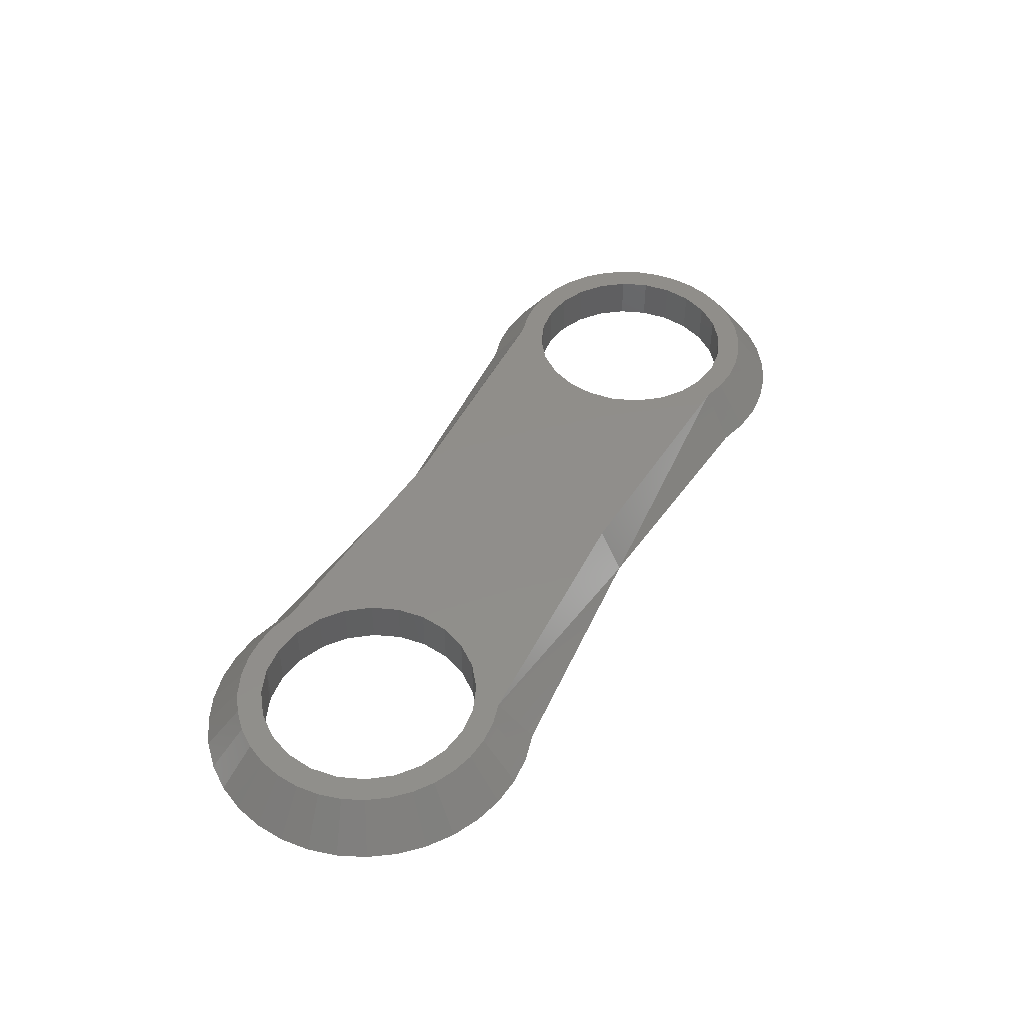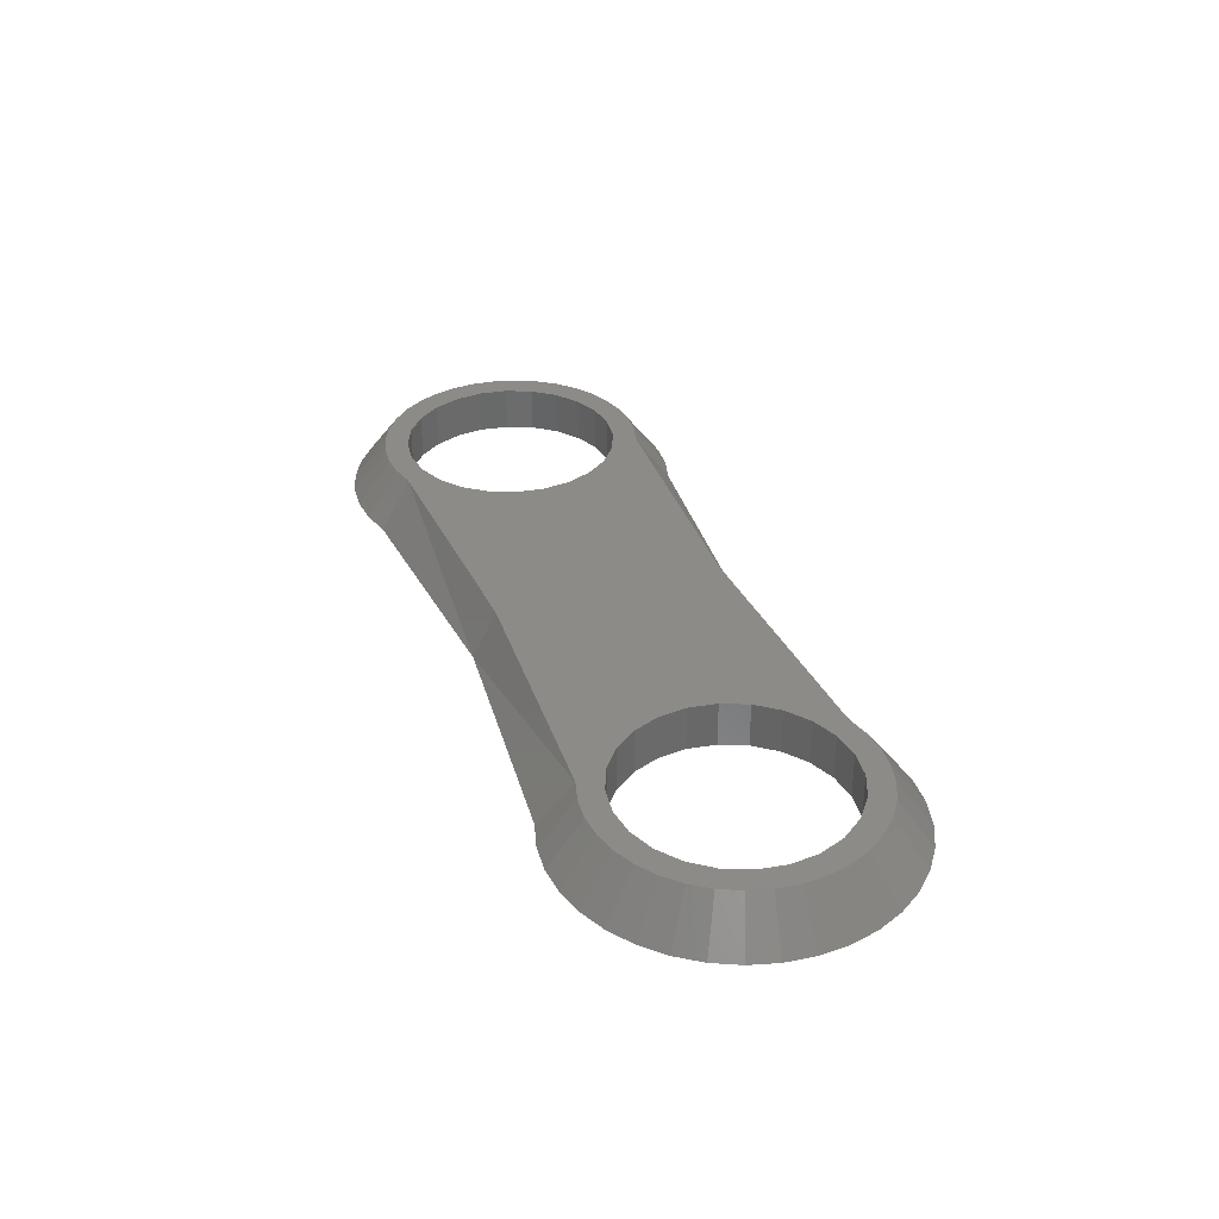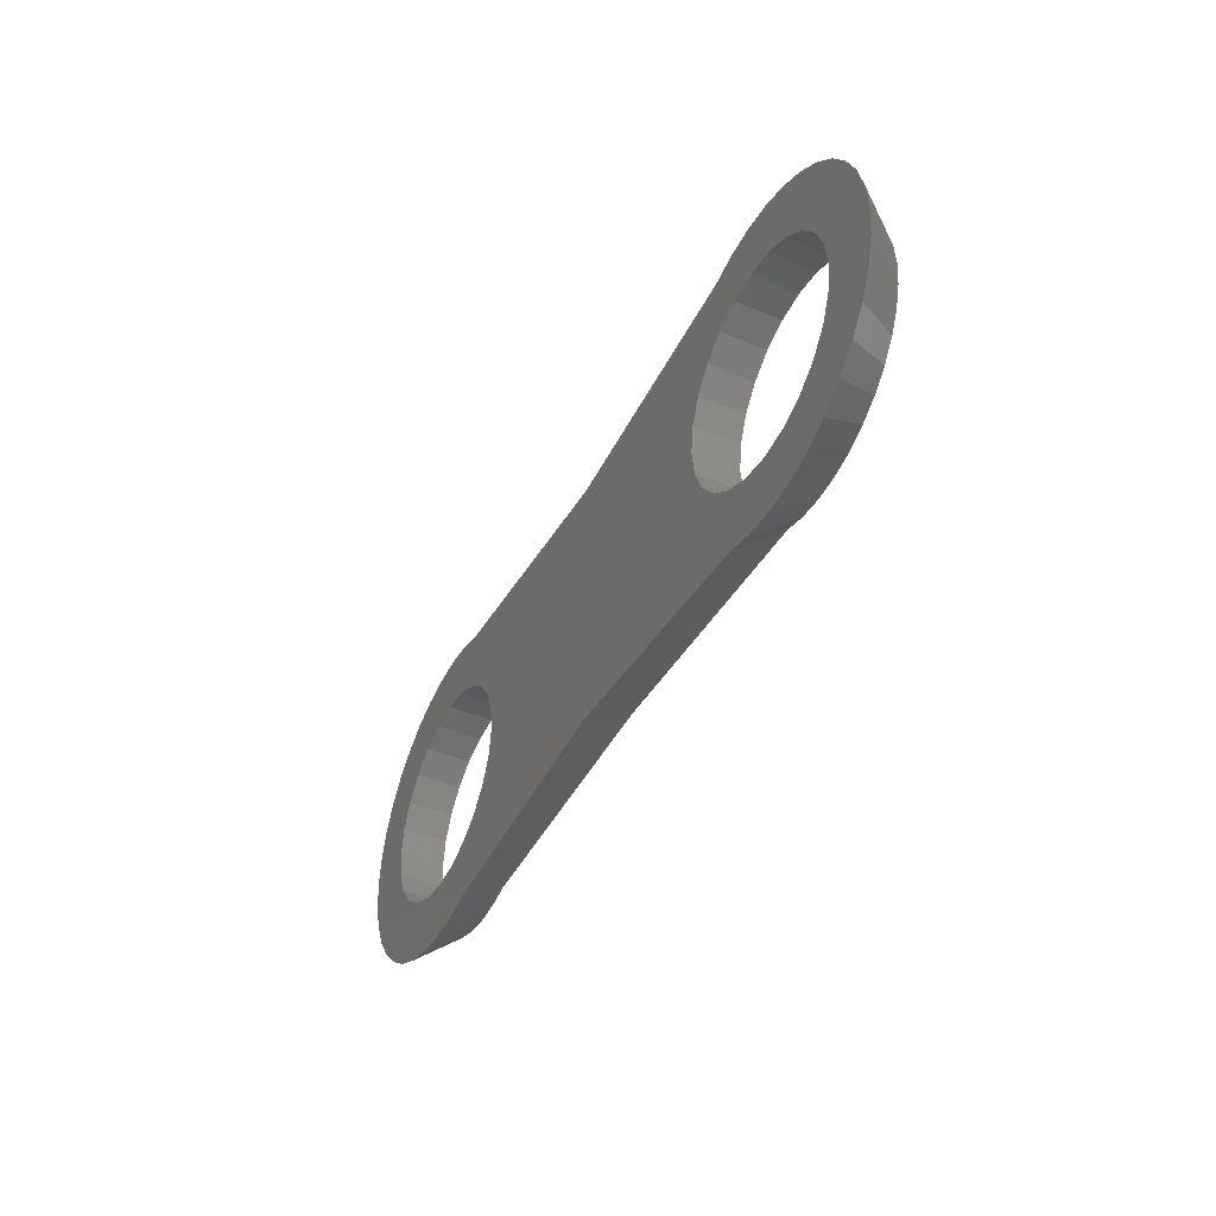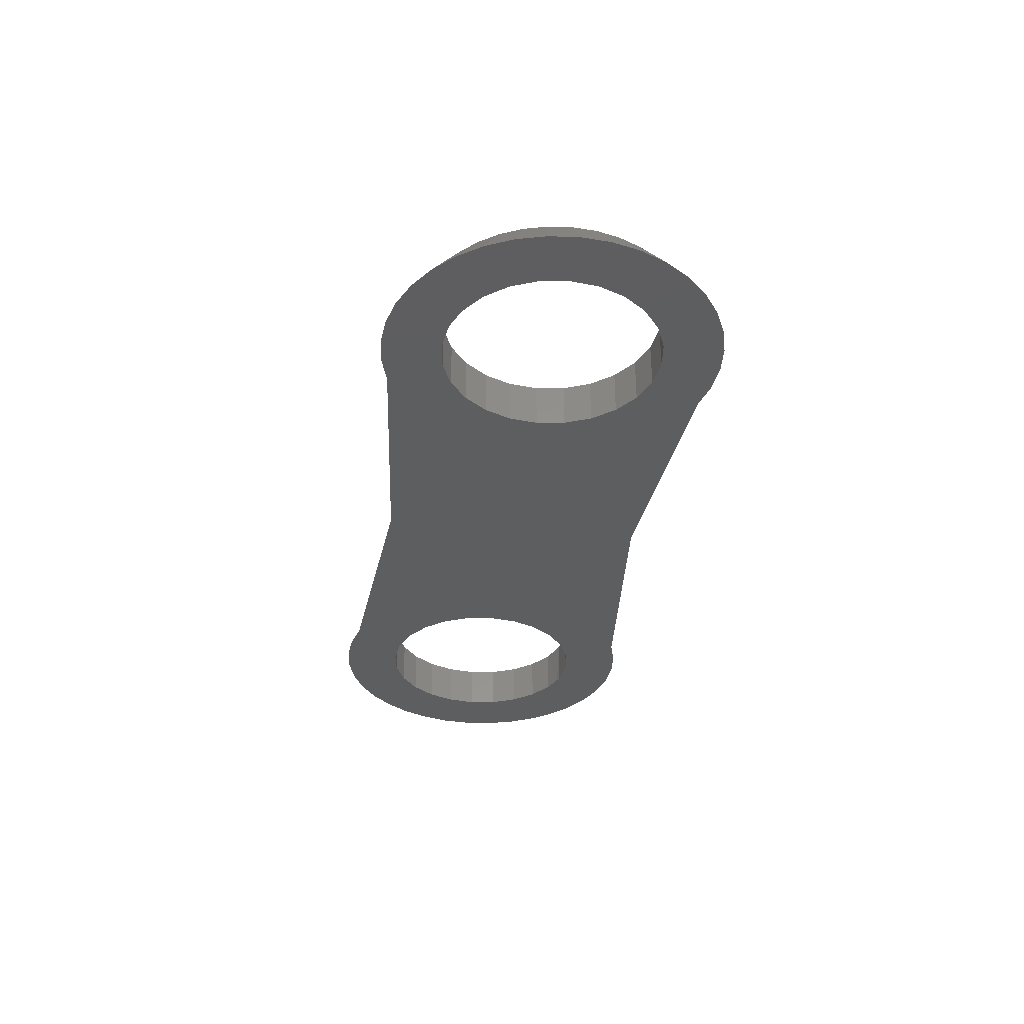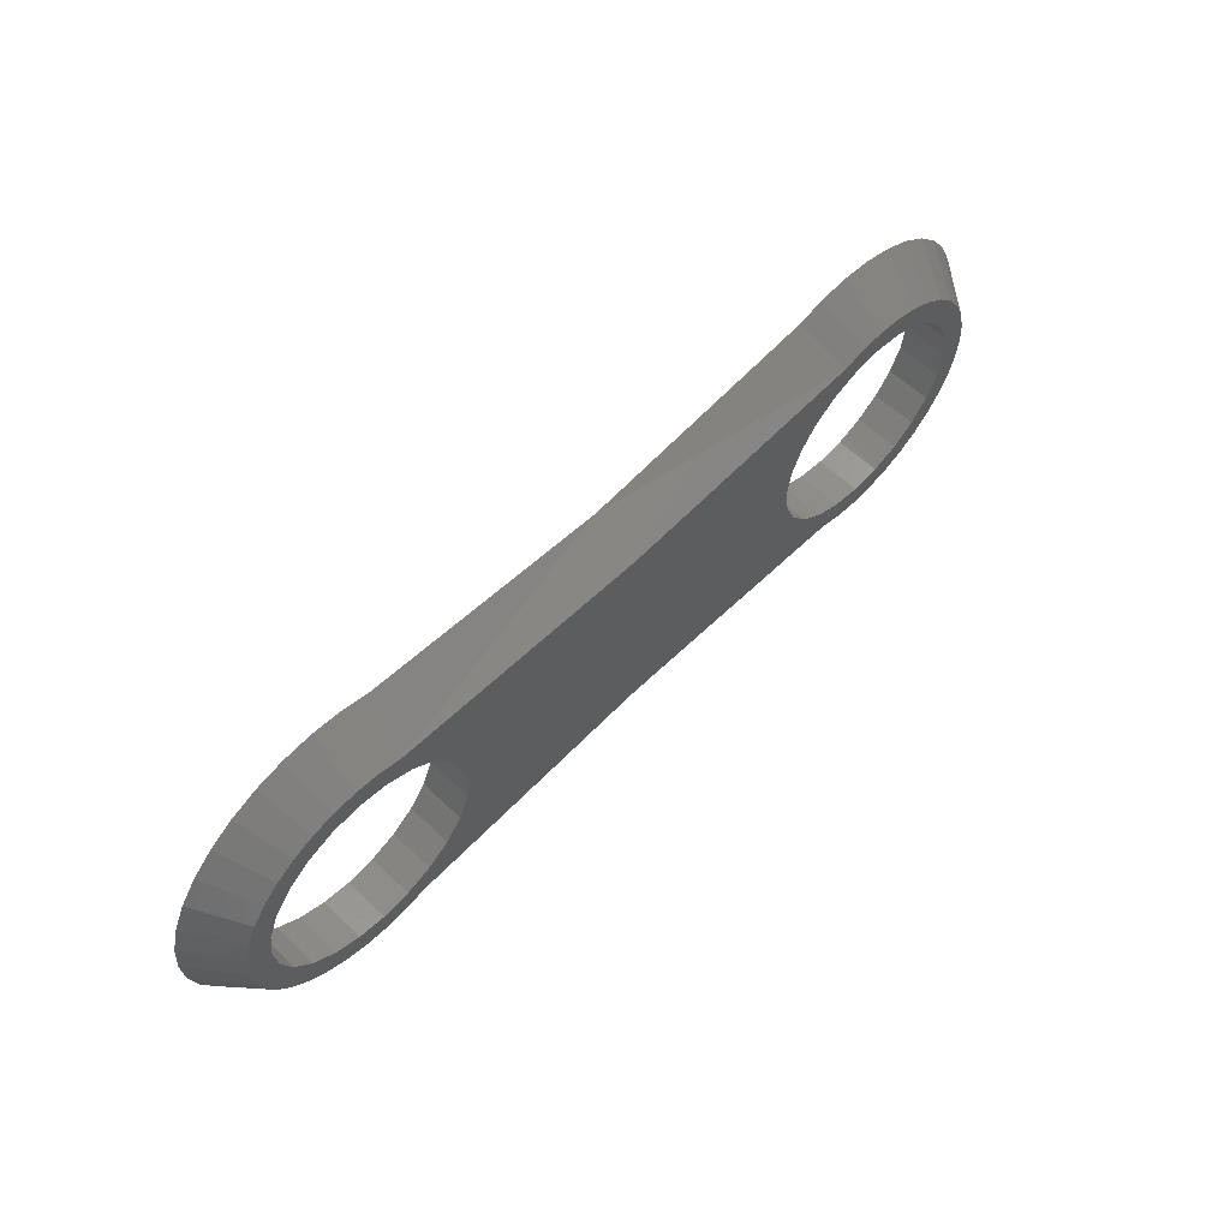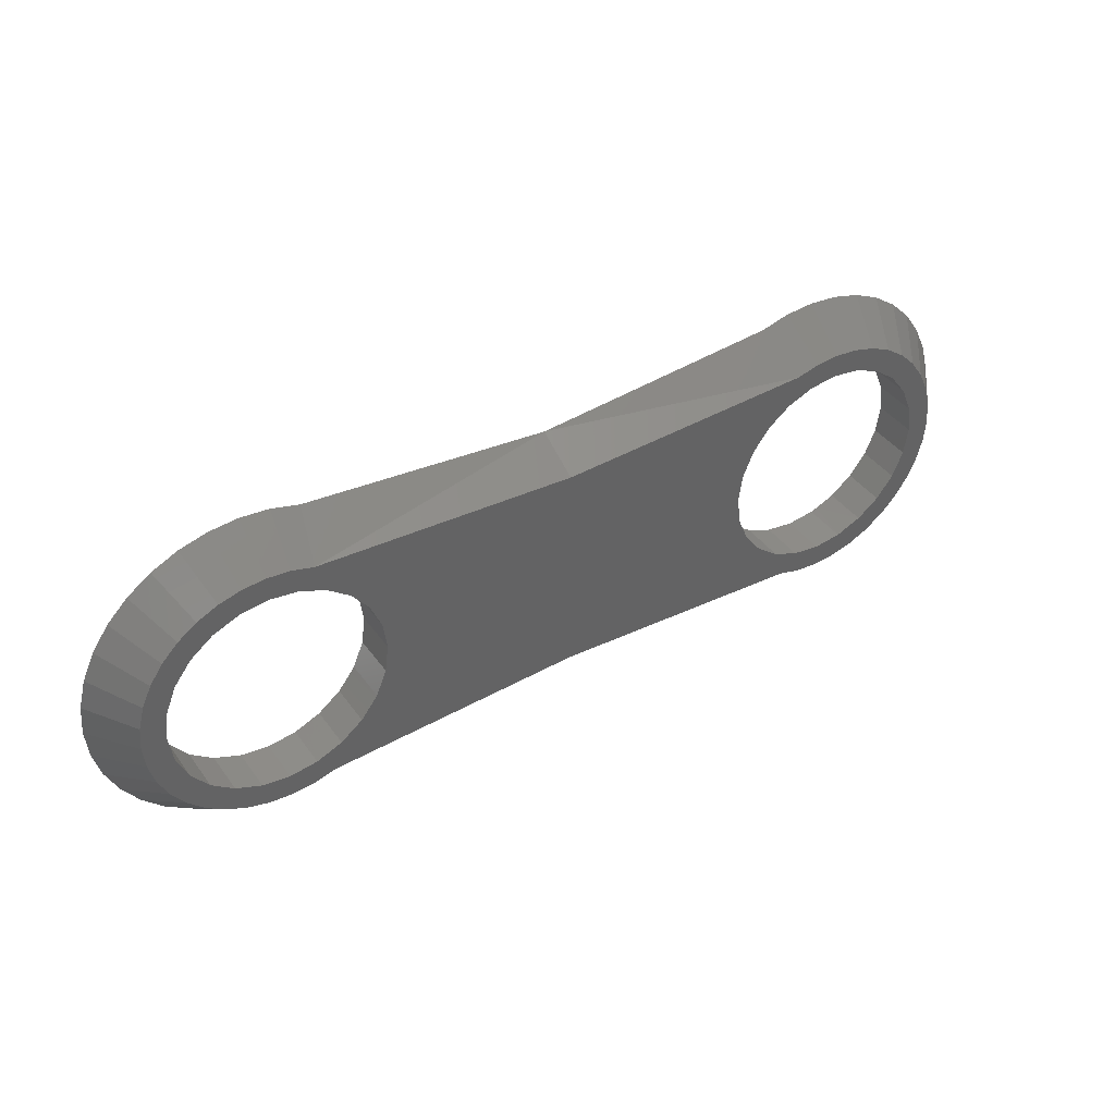
<metadata>
{"format":"stl","ext":"stl","renderer":"f3d","projection":"perspective","resolution":1024,"background":"white","views":[{"elev":46.6,"azim":-61.7,"up":"+Z"},{"elev":34.2,"azim":-110.0,"up":"+Z"},{"elev":-42.7,"azim":-116.6,"up":"+Y"},{"elev":-34.4,"azim":82.6,"up":"+Z"},{"elev":59.5,"azim":-45.8,"up":"+Y"},{"elev":40.5,"azim":-32.4,"up":"+Y"}]}
</metadata>
<code>
# stl→obj: 194 verts, 392 faces
v 1031 276.3 551.7
v 1031 278.2 549.7
v 1030 277.5 549.7
v 1032 276.9 551.7
v 1035 267 551.7
v 1036 267.1 549.7
v 1035 267 549.7
v 1036 267.1 551.7
v 1037 267.6 551.7
v 1038 268.4 549.7
v 1037 267.6 549.7
v 1038 268.4 551.7
v 1029 268.9 551.7
v 1028 269.3 549.7
v 1028 268.1 549.7
v 1029 269.8 551.7
v 1030 269.4 549.7
v 1030 270.5 551.7
v 1030 269.4 551.7
v 1030 270.5 549.7
v 1032 278.7 549.7
v 1033 277.3 551.7
v 1048 266.8 551.7
v 1037 266.3 551.7
v 1048 265.8 549.7
v 1033 279.1 549.7
v 1034 277.6 551.7
v 1033 276.4 551.7
v 1033 276.3 549.7
v 1033 276.4 549.7
v 1032 275.9 551.7
v 1032 275.9 549.7
v 1037 277.3 551.7
v 1048 277.8 549.7
v 1037 278.7 549.7
v 1031 268.4 551.7
v 1032 267.6 549.7
v 1031 268.4 549.7
v 1032 267.6 551.7
v 1036 276.4 551.7
v 1035 276.6 549.7
v 1036 276.4 549.7
v 1035 276.6 551.7
v 1030 274.2 549.7
v 1031 275.2 551.7
v 1030 274.2 551.7
v 1031 275.2 549.7
v 1030 268 551.7
v 1029 267 549.7
v 1036 266 551.7
v 1035 264.4 549.7
v 1036 264.5 549.7
v 1035 265.9 551.7
v 1030 275.6 551.7
v 1028 275.5 549.7
v 1029 274.7 551.7
v 1029 276.5 549.7
v 1032 266.7 551.7
v 1030 266.1 549.7
v 1031 265.4 549.7
v 1031 267.3 551.7
v 1039 269.4 551.7
v 1039 269.4 549.7
v 1039 270.5 551.7
v 1039 270.5 549.7
v 1039 271.8 551.7
v 1039 271.8 549.7
v 1035 277.6 551.7
v 1036 279.1 549.7
v 1035 279.2 549.7
v 1036 277.6 551.7
v 1033 267.1 549.7
v 1033 267.1 551.7
v 1028 274.3 549.7
v 1029 273.8 551.7
v 1033 266.3 551.7
v 1032 264.8 549.7
v 1034 266 551.7
v 1033 264.5 549.7
v 1039 273 551.7
v 1039 273 549.7
v 1029 270.8 551.7
v 1027 271.8 549.7
v 1027 270.5 549.7
v 1029 271.8 551.7
v 1029 272.8 551.7
v 1030 271.8 551.7
v 1030 273 551.7
v 1037 275.9 551.7
v 1048 276.7 551.7
v 1038 275.2 551.7
v 1039 274.2 551.7
v 1060 266.3 551.7
v 1057 269.4 551.7
v 1057 270.5 551.7
v 1057 271.8 551.7
v 1058 268.4 551.7
v 1059 267.6 551.7
v 1060 267.1 551.7
v 1061 266 551.7
v 1062 267 551.7
v 1062 265.9 551.7
v 1063 267.1 551.7
v 1063 266 551.7
v 1064 266.3 551.7
v 1064 267.6 551.7
v 1064 266.7 551.7
v 1065 268.4 551.7
v 1065 267.3 551.7
v 1066 269.4 551.7
v 1066 268 551.7
v 1066 270.5 551.7
v 1067 268.9 551.7
v 1066 271.8 551.7
v 1067 274.7 551.7
v 1067 273.8 551.7
v 1067 269.8 551.7
v 1067 272.8 551.7
v 1067 270.8 551.7
v 1067 271.8 551.7
v 1057 274.2 551.7
v 1060 277.3 551.7
v 1057 273 551.7
v 1058 275.2 551.7
v 1059 275.9 551.7
v 1060 276.4 551.7
v 1061 277.6 551.7
v 1062 276.6 551.7
v 1062 277.6 551.7
v 1063 277.6 551.7
v 1063 276.4 551.7
v 1064 277.3 551.7
v 1064 275.9 551.7
v 1064 276.9 551.7
v 1065 275.2 551.7
v 1065 276.3 551.7
v 1066 274.2 551.7
v 1066 275.6 551.7
v 1066 273 551.7
v 1027 273.1 549.7
v 1039 274.2 549.7
v 1030 271.8 549.7
v 1030 273 549.7
v 1038 275.2 549.7
v 1037 275.9 549.7
v 1037 264.8 549.7
v 1059 267.6 549.7
v 1058 268.4 549.7
v 1066 277.5 549.7
v 1065 278.2 549.7
v 1064 275.9 549.7
v 1065 275.2 549.7
v 1063 264.5 549.7
v 1064 264.8 549.7
v 1065 265.4 549.7
v 1066 266.1 549.7
v 1057 273 549.7
v 1057 271.8 549.7
v 1059 278.7 549.7
v 1057 274.2 549.7
v 1058 275.2 549.7
v 1059 275.9 549.7
v 1060 279.1 549.7
v 1060 276.4 549.7
v 1062 279.2 549.7
v 1062 276.6 549.7
v 1063 276.4 549.7
v 1063 279.1 549.7
v 1064 278.7 549.7
v 1066 274.2 549.7
v 1066 273 549.7
v 1066 271.8 549.7
v 1067 276.5 549.7
v 1059 264.8 549.7
v 1057 270.5 549.7
v 1057 269.4 549.7
v 1060 264.5 549.7
v 1060 267.1 549.7
v 1062 264.4 549.7
v 1062 267 549.7
v 1063 267.1 549.7
v 1063 267.2 549.7
v 1064 267.6 549.7
v 1065 268.4 549.7
v 1066 269.4 549.7
v 1066 270.5 549.7
v 1067 267 549.7
v 1068 275.5 549.7
v 1068 268.1 549.7
v 1069 274.3 549.7
v 1069 269.3 549.7
v 1069 273.1 549.7
v 1069 270.5 549.7
v 1069 271.8 549.7
f 1 2 3
f 2 1 4
f 5 6 7
f 6 5 8
f 9 10 11
f 10 9 12
f 13 14 15
f 14 13 16
f 17 18 19
f 18 17 20
f 4 21 2
f 21 4 22
f 23 24 25
f 22 26 21
f 26 22 27
f 28 29 30
f 29 31 32
f 31 29 28
f 33 34 35
f 36 37 38
f 37 36 39
f 40 41 42
f 41 40 43
f 43 30 41
f 30 43 28
f 44 45 46
f 45 44 47
f 48 15 49
f 15 48 13
f 50 51 52
f 51 50 53
f 54 55 56
f 55 54 57
f 58 59 60
f 59 58 61
f 62 10 12
f 10 62 63
f 64 63 62
f 63 64 65
f 66 65 64
f 65 66 67
f 68 69 70
f 69 68 71
f 69 33 35
f 33 69 71
f 31 47 32
f 47 31 45
f 72 5 7
f 5 72 73
f 56 74 75
f 74 56 55
f 76 60 77
f 60 76 58
f 78 77 79
f 77 78 76
f 59 48 49
f 48 59 61
f 54 3 57
f 3 54 1
f 26 68 70
f 68 26 27
f 38 19 36
f 19 38 17
f 80 67 66
f 67 80 81
f 82 83 84
f 83 82 85
f 82 86 85
f 86 82 75
f 75 82 16
f 75 16 56
f 56 16 13
f 56 13 54
f 54 13 87
f 54 87 88
f 54 88 46
f 54 46 1
f 1 46 45
f 1 45 4
f 4 45 31
f 4 31 22
f 22 31 28
f 22 28 27
f 27 28 43
f 27 43 68
f 68 43 71
f 71 43 40
f 71 40 33
f 33 40 89
f 33 89 90
f 90 89 91
f 90 91 92
f 90 92 80
f 90 80 66
f 90 66 23
f 90 23 93
f 90 93 94
f 90 94 95
f 90 95 96
f 94 93 97
f 97 93 98
f 98 93 99
f 99 93 100
f 99 100 101
f 101 100 102
f 101 102 103
f 103 102 104
f 103 104 105
f 103 105 106
f 106 105 107
f 106 107 108
f 108 107 109
f 108 109 110
f 110 109 111
f 110 111 112
f 112 111 113
f 112 113 114
f 114 113 115
f 115 113 116
f 116 113 117
f 116 117 118
f 118 117 119
f 118 119 120
f 90 121 122
f 121 90 123
f 123 90 96
f 122 121 124
f 122 124 125
f 122 125 126
f 122 126 127
f 127 126 128
f 127 128 129
f 129 128 130
f 130 128 131
f 130 131 132
f 132 131 133
f 132 133 134
f 134 133 135
f 134 135 136
f 136 135 137
f 136 137 138
f 138 137 139
f 138 139 115
f 115 139 114
f 48 87 13
f 87 48 18
f 18 48 19
f 19 48 61
f 19 61 36
f 36 61 58
f 36 58 39
f 39 58 76
f 39 76 73
f 73 76 78
f 73 78 5
f 5 78 53
f 5 53 8
f 8 53 50
f 8 50 24
f 8 24 9
f 9 24 23
f 9 23 12
f 12 23 62
f 62 23 64
f 64 23 66
f 75 140 86
f 140 75 74
f 92 81 80
f 81 92 141
f 51 78 79
f 78 51 53
f 8 11 6
f 11 8 9
f 142 88 87
f 88 142 143
f 143 46 88
f 46 143 44
f 16 84 14
f 84 16 82
f 20 87 18
f 87 20 142
f 86 83 85
f 83 86 140
f 144 89 145
f 89 144 91
f 91 141 92
f 141 91 144
f 24 146 25
f 24 52 146
f 52 24 50
f 39 72 37
f 72 39 73
f 89 42 145
f 42 89 40
f 97 147 148
f 147 97 98
f 134 149 150
f 149 134 136
f 135 151 152
f 151 135 133
f 105 153 154
f 153 105 104
f 107 154 155
f 154 107 105
f 109 155 156
f 155 109 107
f 34 157 158
f 157 34 159
f 157 159 160
f 160 159 161
f 161 159 162
f 162 159 163
f 162 163 164
f 164 163 165
f 164 165 166
f 166 165 167
f 167 165 168
f 167 168 151
f 151 168 169
f 151 169 152
f 152 169 150
f 152 150 170
f 170 150 149
f 170 149 171
f 171 149 172
f 172 149 173
f 140 84 83
f 84 140 74
f 84 74 14
f 14 74 55
f 14 55 15
f 15 55 57
f 15 57 49
f 49 57 3
f 49 3 142
f 142 3 143
f 143 3 2
f 143 2 44
f 44 2 47
f 47 2 21
f 47 21 32
f 32 21 26
f 32 26 29
f 29 26 30
f 30 26 70
f 30 70 41
f 41 70 69
f 41 69 42
f 42 69 145
f 145 69 35
f 145 35 144
f 144 35 34
f 144 34 141
f 141 34 81
f 81 34 67
f 67 34 25
f 25 34 174
f 174 34 175
f 175 34 158
f 174 175 176
f 174 176 148
f 174 148 147
f 174 147 177
f 177 147 178
f 177 178 179
f 179 178 180
f 179 180 181
f 179 181 153
f 153 181 182
f 153 182 154
f 154 182 183
f 154 183 184
f 154 184 155
f 155 184 185
f 155 185 156
f 156 185 186
f 156 186 172
f 156 172 187
f 187 172 173
f 187 173 188
f 187 188 189
f 189 188 190
f 189 190 191
f 191 190 192
f 191 192 193
f 193 192 194
f 142 59 49
f 59 142 20
f 59 20 60
f 60 20 17
f 60 17 38
f 60 38 77
f 77 38 37
f 77 37 79
f 79 37 72
f 79 72 51
f 51 72 7
f 51 7 52
f 52 7 6
f 52 6 11
f 52 11 146
f 146 11 10
f 146 10 25
f 25 10 63
f 25 63 65
f 25 65 67
f 128 164 166
f 164 128 126
f 160 124 121
f 124 160 161
f 137 171 139
f 171 137 170
f 102 177 179
f 177 102 100
f 177 93 174
f 93 177 100
f 139 172 114
f 172 139 171
f 157 121 123
f 121 157 160
f 122 159 34
f 176 95 94
f 95 176 175
f 126 162 164
f 162 126 125
f 103 182 181
f 182 106 183
f 106 182 103
f 175 96 95
f 96 175 158
f 114 186 112
f 186 114 172
f 110 184 108
f 184 110 185
f 135 170 137
f 170 135 152
f 131 166 167
f 166 131 128
f 188 138 115
f 138 188 173
f 192 120 194
f 120 192 118
f 93 25 174
f 93 23 25
f 156 111 109
f 111 156 187
f 189 111 187
f 111 189 113
f 191 113 189
f 113 191 117
f 132 150 169
f 150 132 134
f 101 181 180
f 181 101 103
f 125 161 162
f 161 125 124
f 190 115 116
f 115 190 188
f 192 116 118
f 116 192 190
f 133 167 151
f 167 133 131
f 98 178 147
f 178 98 99
f 168 132 169
f 132 168 130
f 106 184 183
f 184 106 108
f 99 180 178
f 180 99 101
f 112 185 110
f 185 112 186
f 158 123 96
f 123 158 157
f 104 179 153
f 179 104 102
f 193 117 191
f 117 193 119
f 194 119 193
f 119 194 120
f 148 94 97
f 94 148 176
f 138 149 136
f 149 138 173
f 165 130 168
f 130 165 129
f 127 165 163
f 165 127 129
f 122 163 159
f 163 122 127
f 90 122 34
f 33 90 34

</code>
